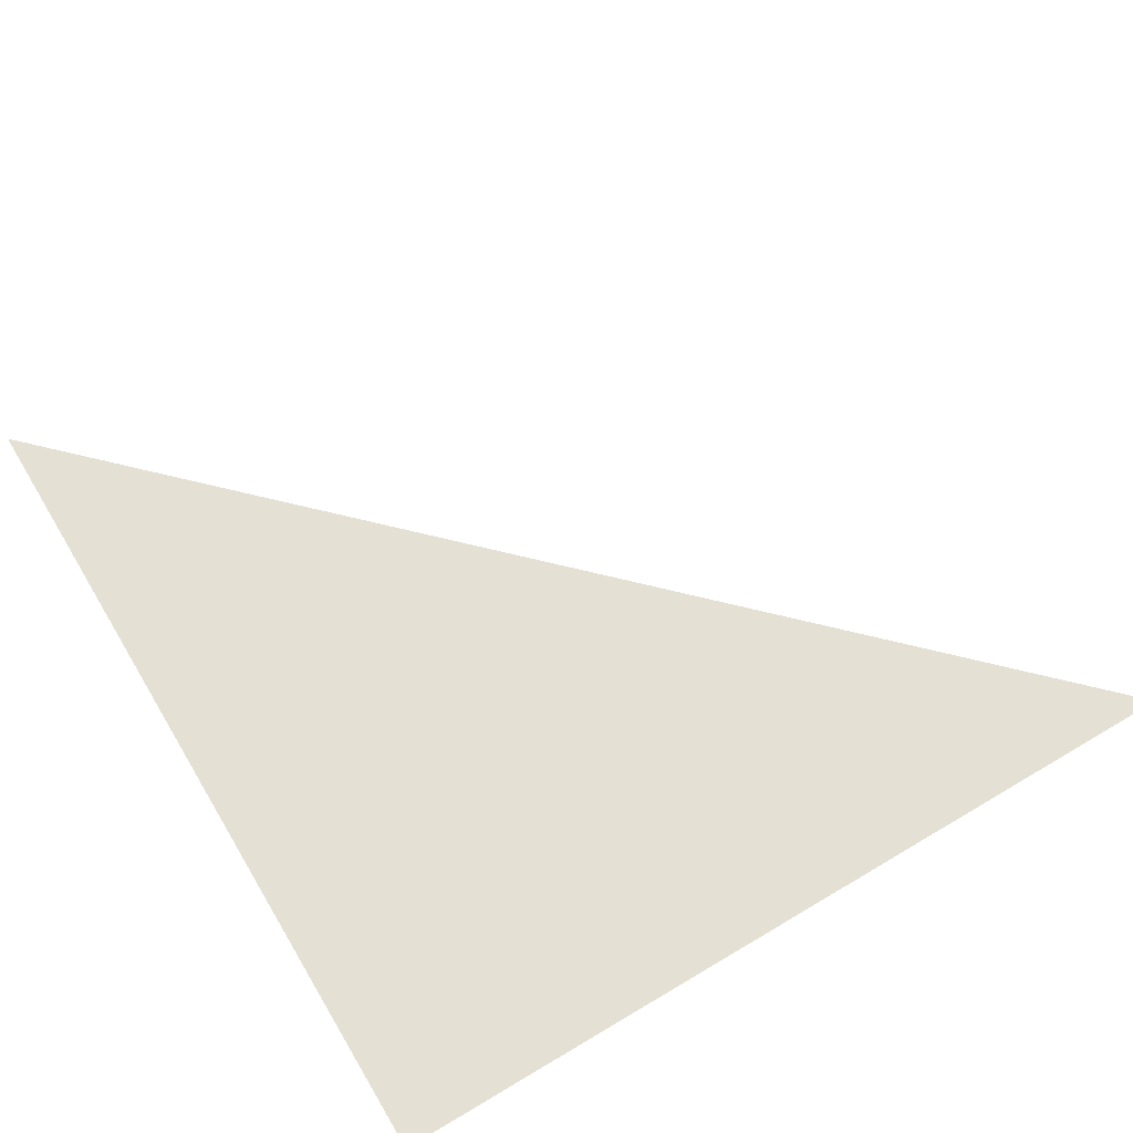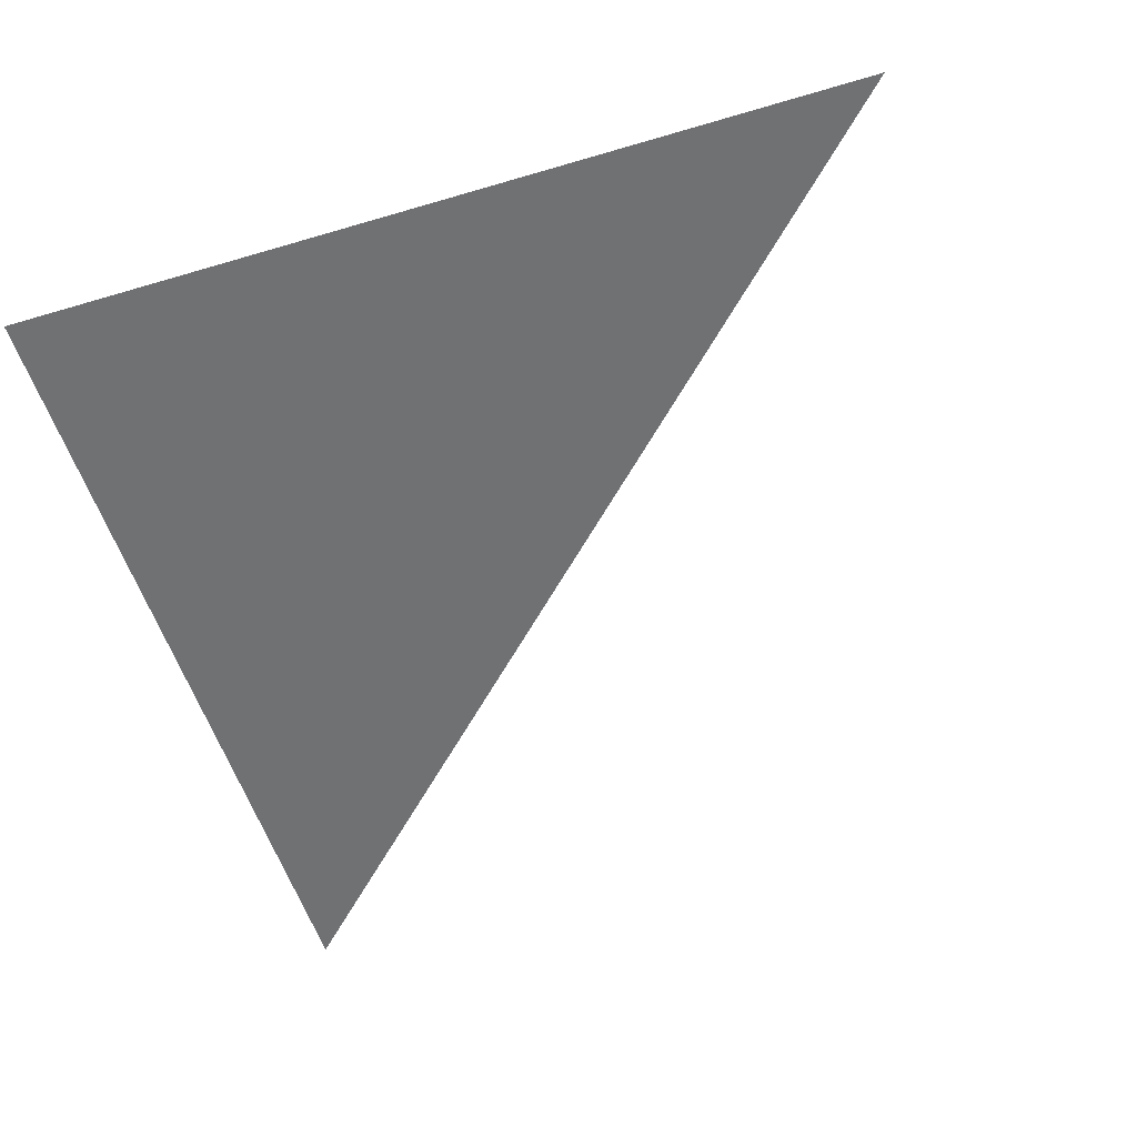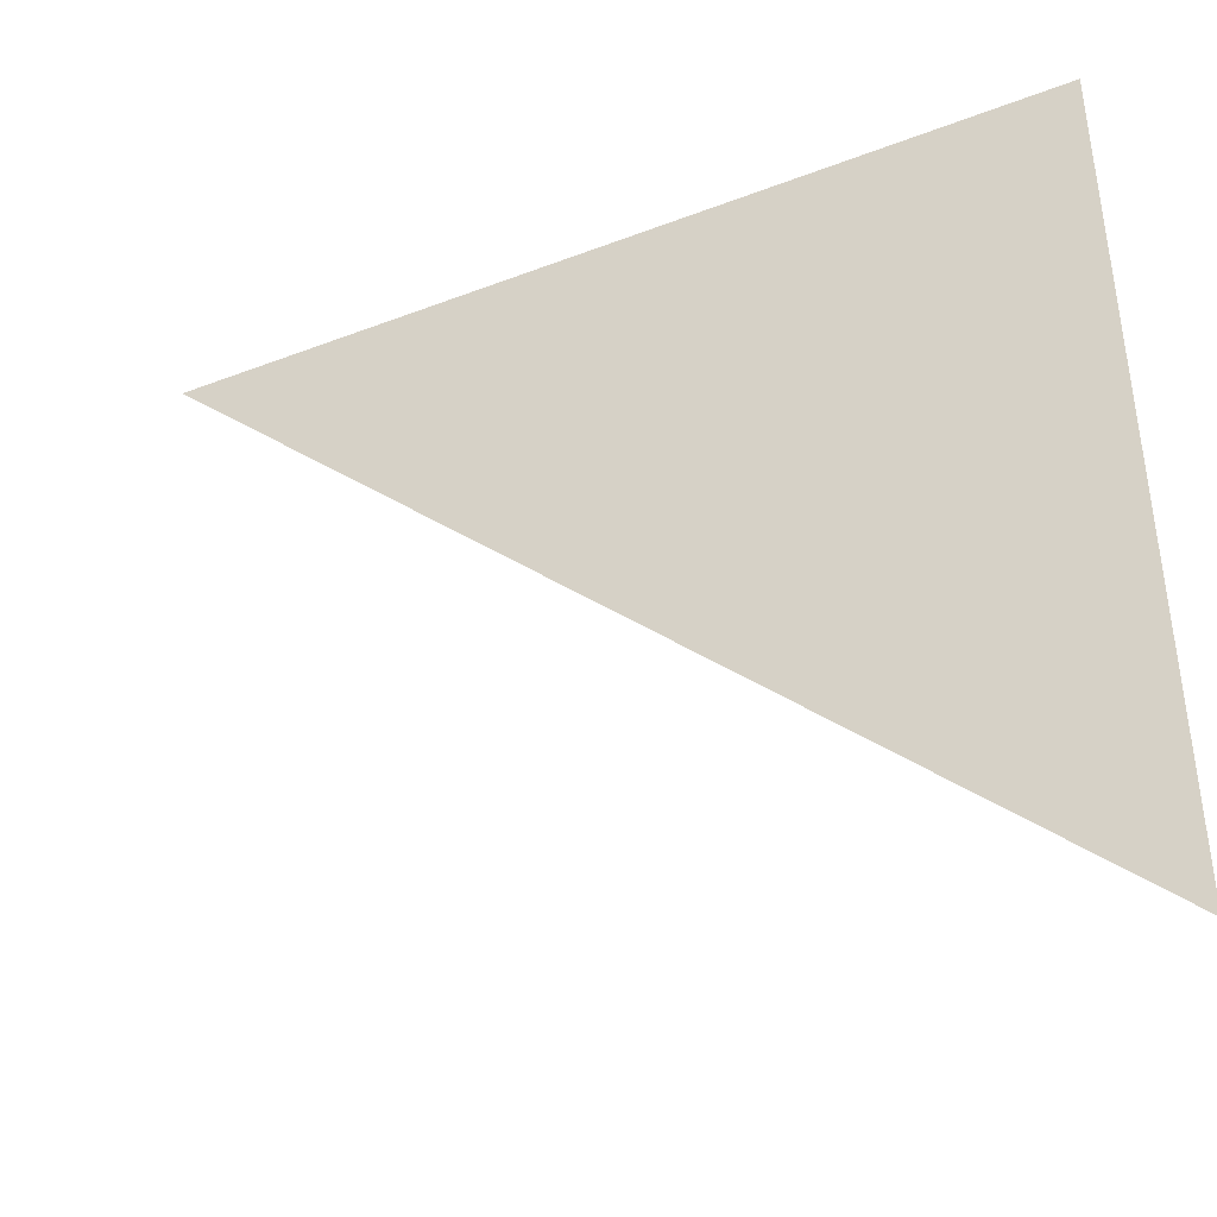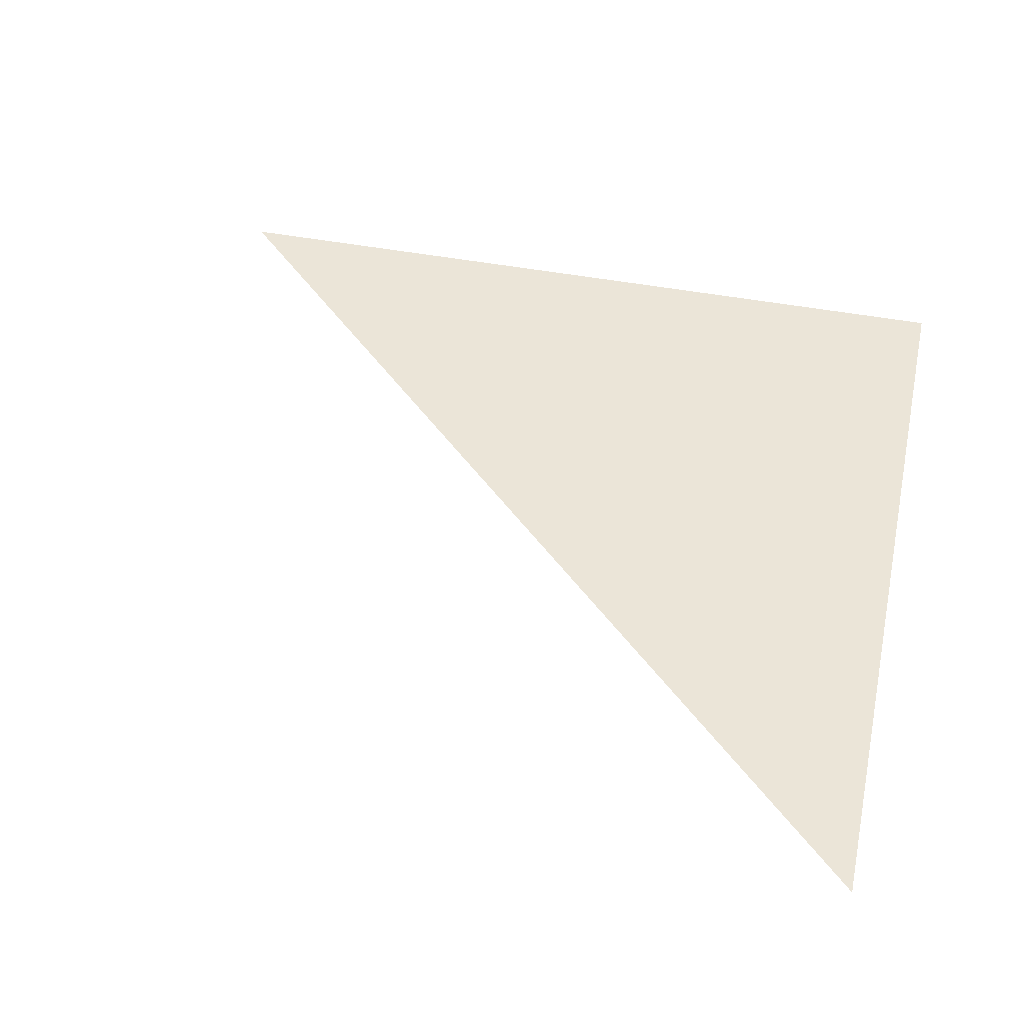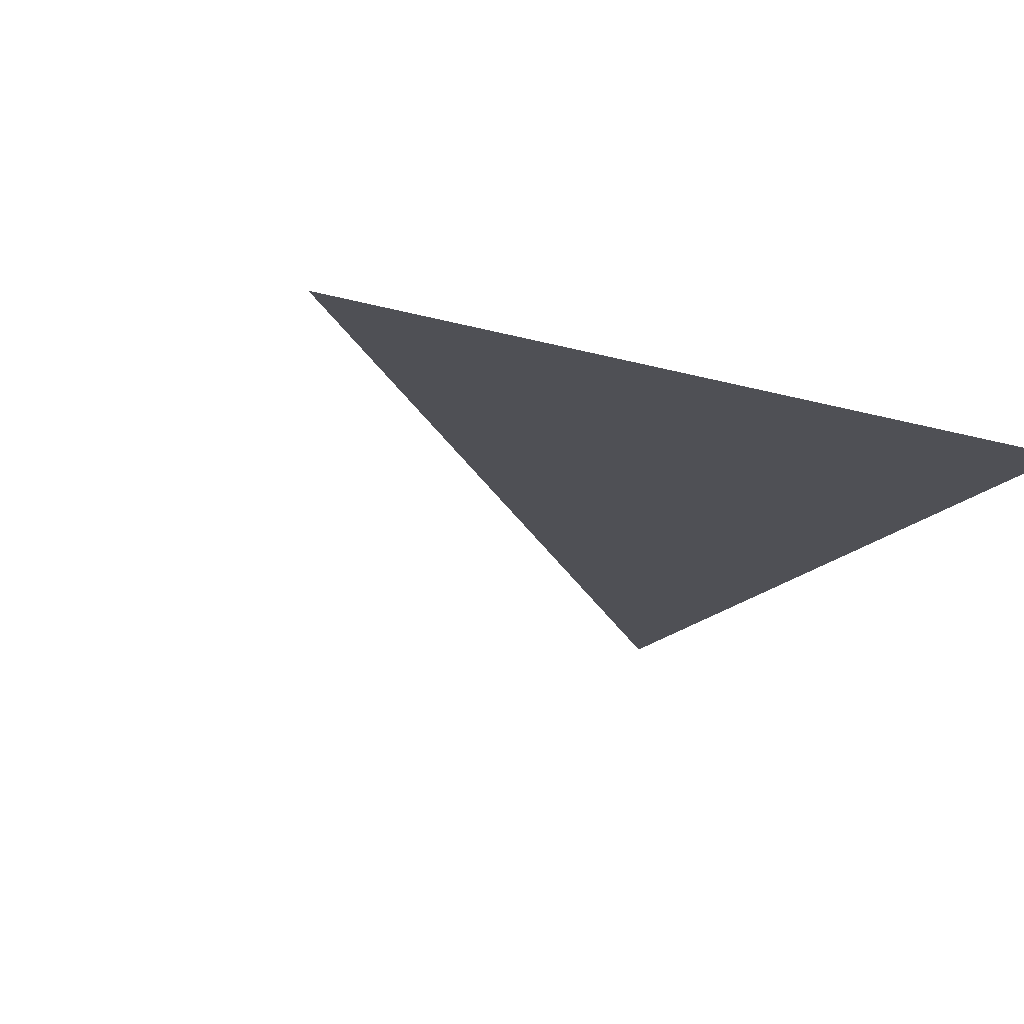
<metadata>
{"format":"obj","ext":"obj","renderer":"f3d","projection":"perspective","resolution":1024,"background":"white","views":[{"elev":65.6,"azim":-30.9,"up":"+Y"},{"elev":-55.1,"azim":17.4,"up":"+Y"},{"elev":-42.3,"azim":-155.3,"up":"+Z"},{"elev":45.9,"azim":-167.7,"up":"+Y"},{"elev":-19.4,"azim":-118.0,"up":"+Y"}]}
</metadata>
<code>
o Plane
v -2 0 2
v 2 0 2
v -2 0 -2
f 2 3 1

</code>
